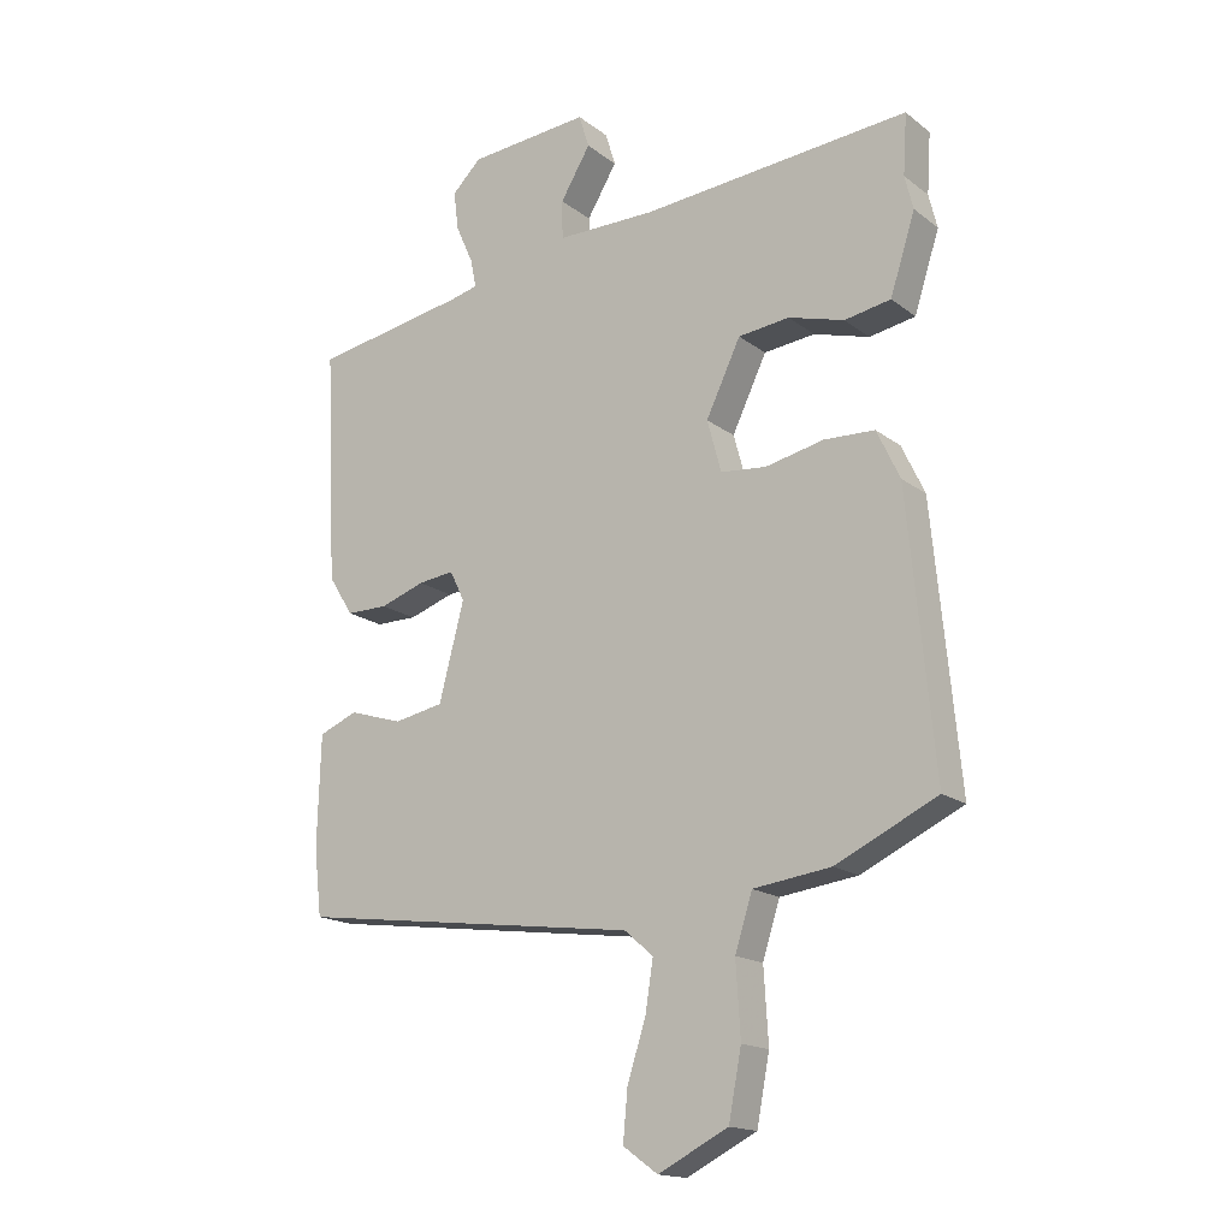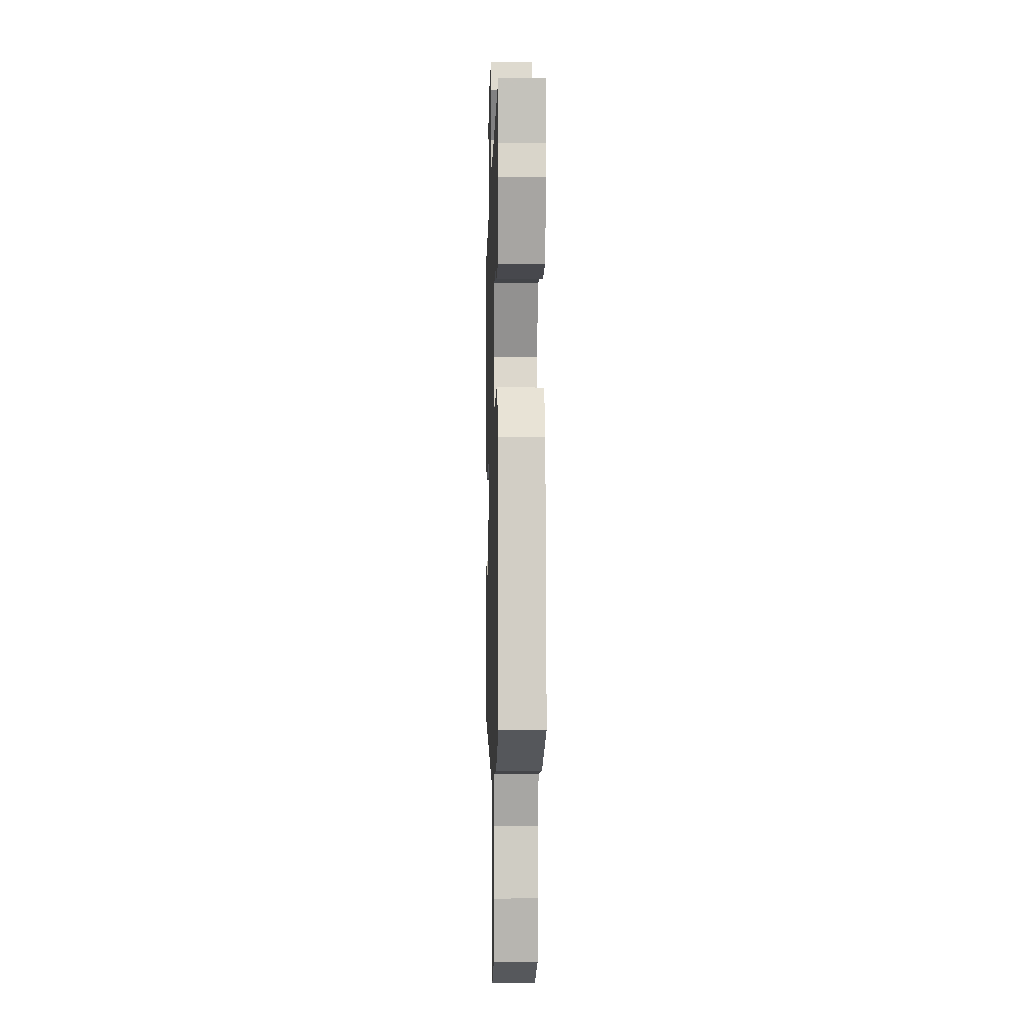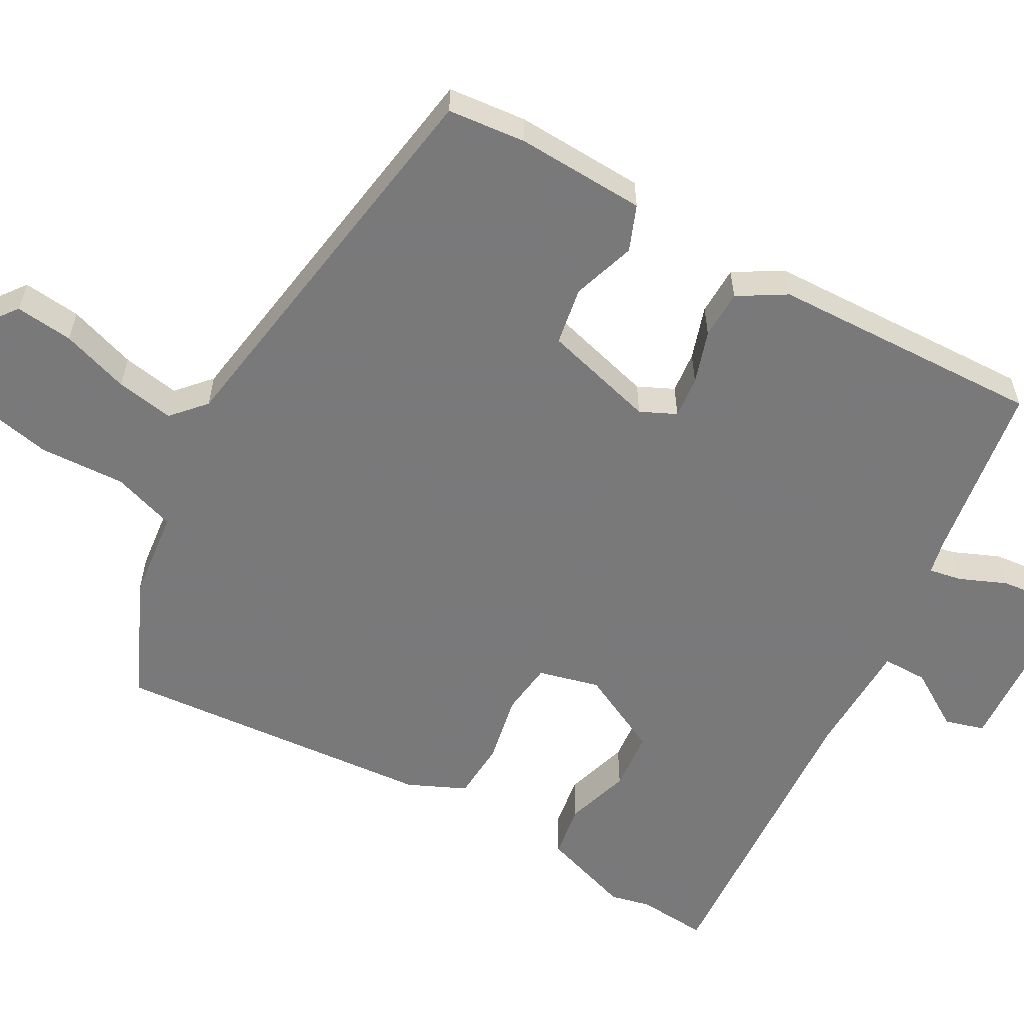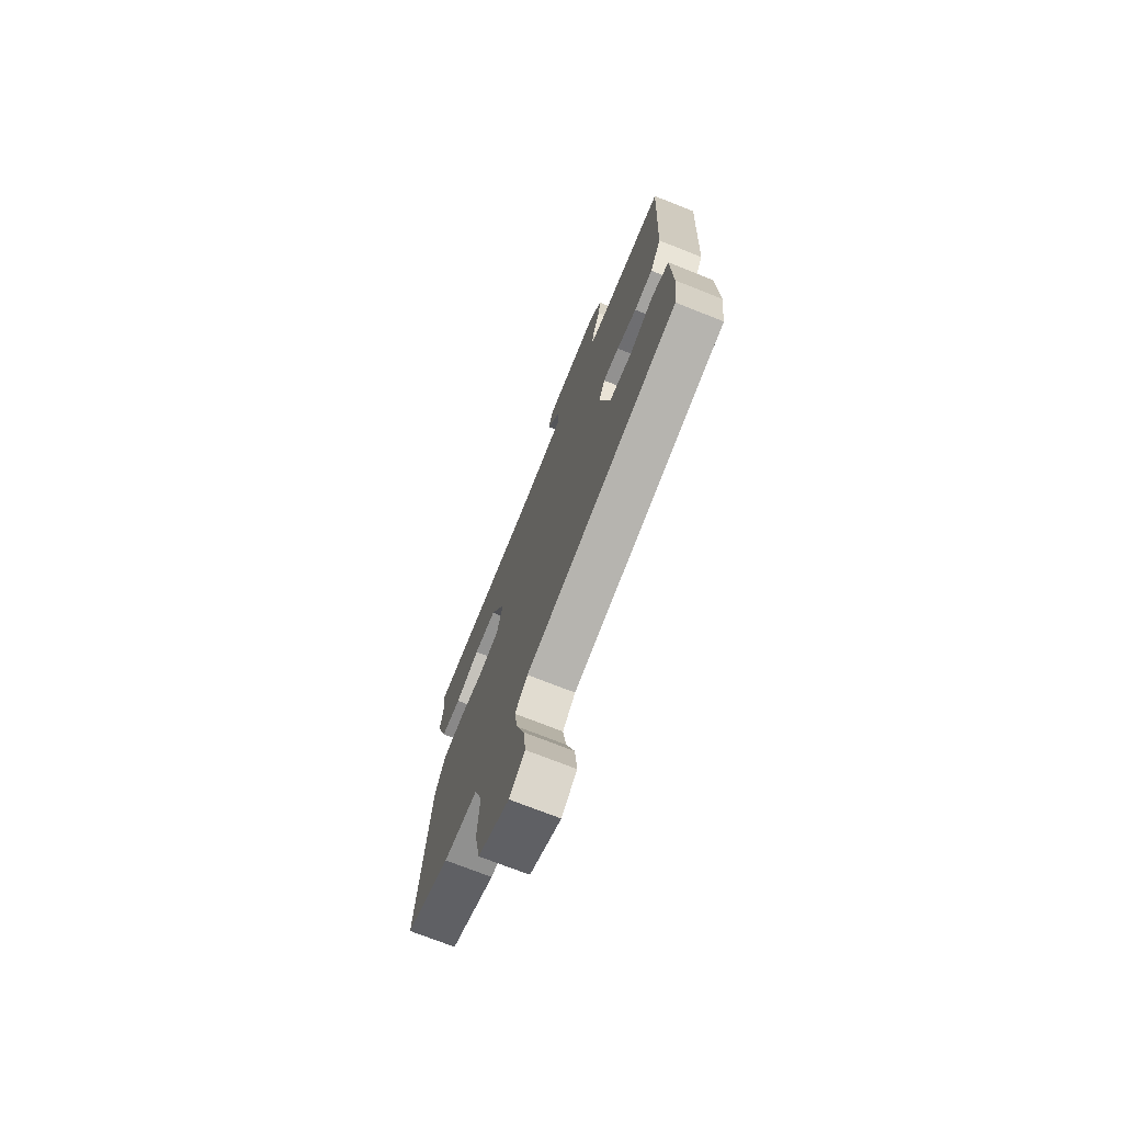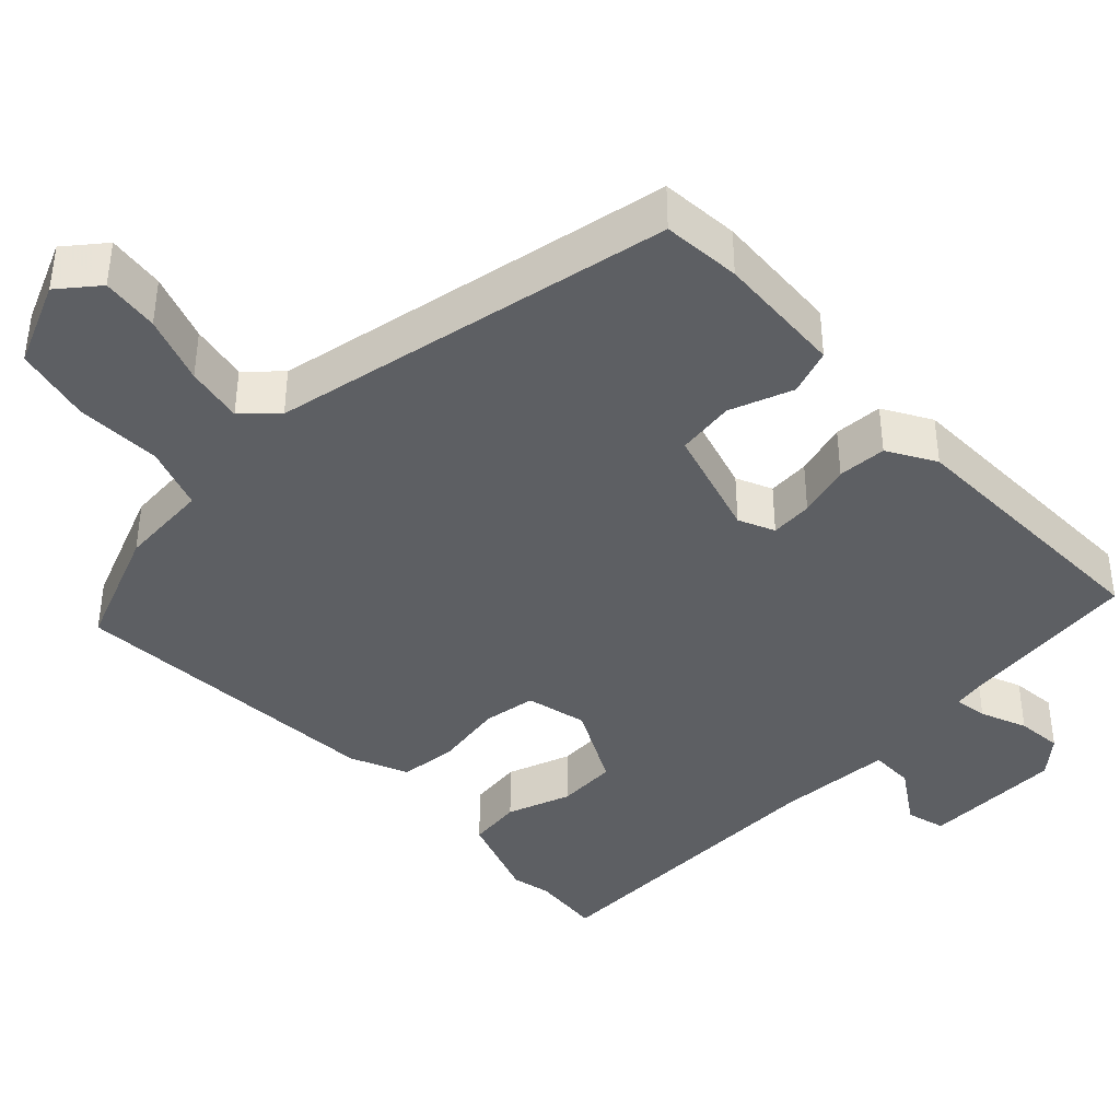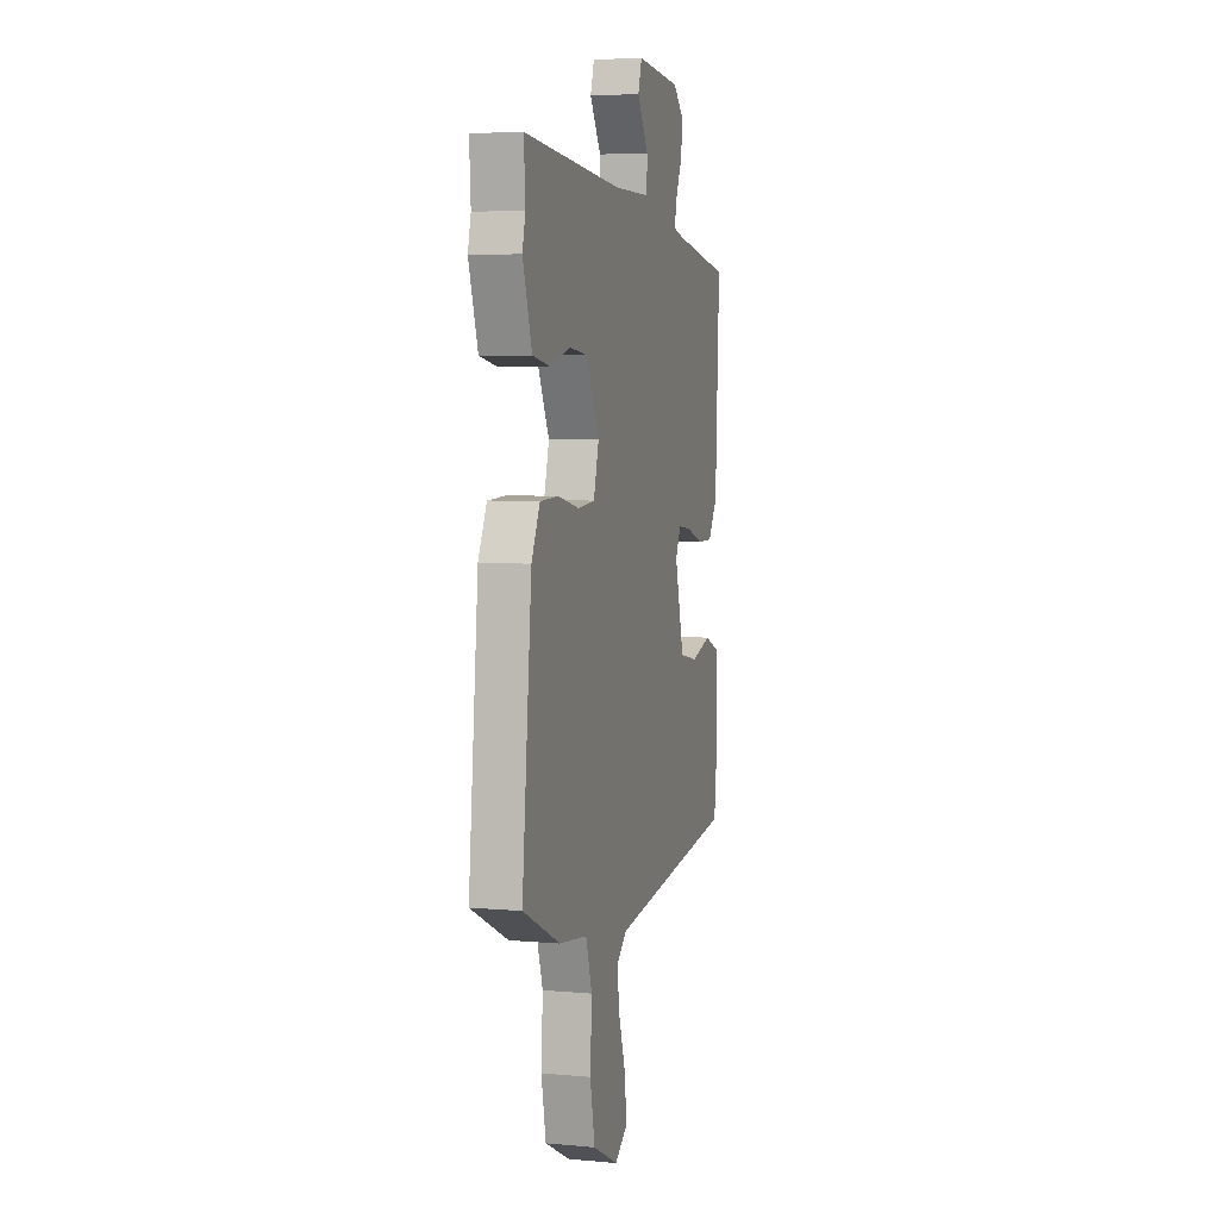
<metadata>
{"format":"obj","ext":"obj","renderer":"f3d","projection":"perspective","resolution":1024,"background":"white","views":[{"elev":-16.8,"azim":34.2,"up":"+Z"},{"elev":-1.5,"azim":88.3,"up":"+Z"},{"elev":-57.8,"azim":-120.2,"up":"+Y"},{"elev":-73.0,"azim":-111.6,"up":"+Z"},{"elev":-39.8,"azim":-138.5,"up":"+Y"},{"elev":5.1,"azim":105.9,"up":"+Z"}]}
</metadata>
<code>
v -0.515 0.07 0.435
v -0.276 0.07 0.477
v -0.231 0.07 0.488
v -0.24 0.07 0.532
v -0.267 0.07 0.593
v -0.275 0.07 0.654
v -0.229 0.07 0.699
v -0.04 0.07 0.715
v -0.024 0.07 0.663
v -0.071 0.07 0.585
v -0.07 0.07 0.525
v 0.086 0.07 0.525
v 0.504 0.07 0.561
v 0.498 0.07 0.467
v 0.511 0.07 0.414
v 0.472 0.07 0.292
v 0.4 0.07 0.279
v 0.313 0.07 0.304
v 0.233 0.07 0.295
v 0.179 0.07 0.182
v 0.201 0.07 0.101
v 0.272 0.07 0.094
v 0.363 0.07 0.114
v 0.442 0.07 0.111
v 0.478 0.07 0.035
v 0.519 0.07 -0.393
v 0.361 0.07 -0.468
v 0.24 0.07 -0.484
v 0.213 0.07 -0.569
v 0.22 0.07 -0.683
v 0.2 0.07 -0.787
v 0.091 0.07 -0.842
v 0.037 0.07 -0.803
v 0.044 0.07 -0.726
v 0.073 0.07 -0.635
v 0.085 0.07 -0.558
v 0.04 0.07 -0.519
v -0.498 0.07 -0.447
v -0.51 0.07 -0.343
v -0.505 0.07 -0.171
v -0.445 0.07 -0.146
v -0.36 0.07 -0.172
v -0.283 0.07 -0.157
v -0.244 0.07 -0.006
v -0.267 0.07 0.041
v -0.323 0.07 0.034
v -0.393 0.07 0.01
v -0.458 0.07 0.01
v -0.497 0.07 0.072
v -0.515 0 0.435
v -0.276 0 0.477
v -0.231 0 0.488
v -0.24 0 0.532
v -0.267 0 0.593
v -0.275 0 0.654
v -0.229 0 0.699
v -0.04 0 0.715
v -0.024 0 0.663
v -0.071 0 0.585
v -0.07 0 0.525
v 0.086 0 0.525
v 0.504 0 0.561
v 0.498 0 0.467
v 0.511 0 0.414
v 0.472 0 0.292
v 0.4 0 0.279
v 0.313 0 0.304
v 0.233 0 0.295
v 0.179 0 0.182
v 0.201 0 0.101
v 0.272 0 0.094
v 0.363 0 0.114
v 0.442 0 0.111
v 0.478 0 0.035
v 0.519 0 -0.393
v 0.361 0 -0.468
v 0.24 0 -0.484
v 0.213 0 -0.569
v 0.22 0 -0.683
v 0.2 0 -0.787
v 0.091 0 -0.842
v 0.037 0 -0.803
v 0.044 0 -0.726
v 0.073 0 -0.635
v 0.085 0 -0.558
v 0.04 0 -0.519
v -0.498 0 -0.447
v -0.51 0 -0.343
v -0.505 0 -0.171
v -0.445 0 -0.146
v -0.36 0 -0.172
v -0.283 0 -0.157
v -0.244 0 -0.006
v -0.267 0 0.041
v -0.323 0 0.034
v -0.393 0 0.01
v -0.458 0 0.01
v -0.497 0 0.072
f 49 1 2
f 48 49 2
f 47 48 2
f 46 47 2
f 45 46 2 3
f 44 45 3
f 40 41 42
f 39 40 42
f 38 39 42
f 37 38 42
f 36 37 42 43
f 33 34 35
f 32 33 35
f 31 32 35
f 30 31 35
f 29 30 35
f 28 29 35 36
f 26 27 28
f 25 26 28
f 24 25 28
f 23 24 28
f 22 23 28
f 36 43 44
f 28 36 44
f 22 28 44
f 21 22 44
f 16 17 18
f 15 16 18
f 14 15 18
f 14 18 19
f 13 14 19
f 12 13 19
f 11 12 19 20
f 8 9 10
f 7 8 10
f 6 7 10
f 5 6 10
f 4 5 10
f 3 4 10 11
f 20 21 44
f 11 20 44
f 3 11 44
f 51 50 98
f 51 98 97
f 51 97 96
f 51 96 95
f 52 51 95 94
f 52 94 93
f 91 90 89
f 91 89 88
f 91 88 87
f 91 87 86
f 92 91 86 85
f 84 83 82
f 84 82 81
f 84 81 80
f 84 80 79
f 84 79 78
f 85 84 78 77
f 77 76 75
f 77 75 74
f 77 74 73
f 77 73 72
f 77 72 71
f 93 92 85
f 93 85 77
f 93 77 71
f 93 71 70
f 67 66 65
f 67 65 64
f 67 64 63
f 68 67 63
f 68 63 62
f 68 62 61
f 69 68 61 60
f 59 58 57
f 59 57 56
f 59 56 55
f 59 55 54
f 59 54 53
f 60 59 53 52
f 93 70 69
f 93 69 60
f 93 60 52
f 1 50 51 2
f 2 51 52 3
f 3 52 53 4
f 4 53 54 5
f 5 54 55 6
f 6 55 56 7
f 7 56 57 8
f 8 57 58 9
f 9 58 59 10
f 10 59 60 11
f 11 60 61 12
f 12 61 62 13
f 13 62 63 14
f 14 63 64 15
f 15 64 65 16
f 16 65 66 17
f 17 66 67 18
f 18 67 68 19
f 19 68 69 20
f 20 69 70 21
f 21 70 71 22
f 22 71 72 23
f 23 72 73 24
f 24 73 74 25
f 25 74 75 26
f 26 75 76 27
f 27 76 77 28
f 28 77 78 29
f 29 78 79 30
f 30 79 80 31
f 31 80 81 32
f 32 81 82 33
f 33 82 83 34
f 34 83 84 35
f 35 84 85 36
f 36 85 86 37
f 37 86 87 38
f 38 87 88 39
f 39 88 89 40
f 40 89 90 41
f 41 90 91 42
f 42 91 92 43
f 43 92 93 44
f 44 93 94 45
f 45 94 95 46
f 46 95 96 47
f 47 96 97 48
f 48 97 98 49
f 49 98 50 1

</code>
